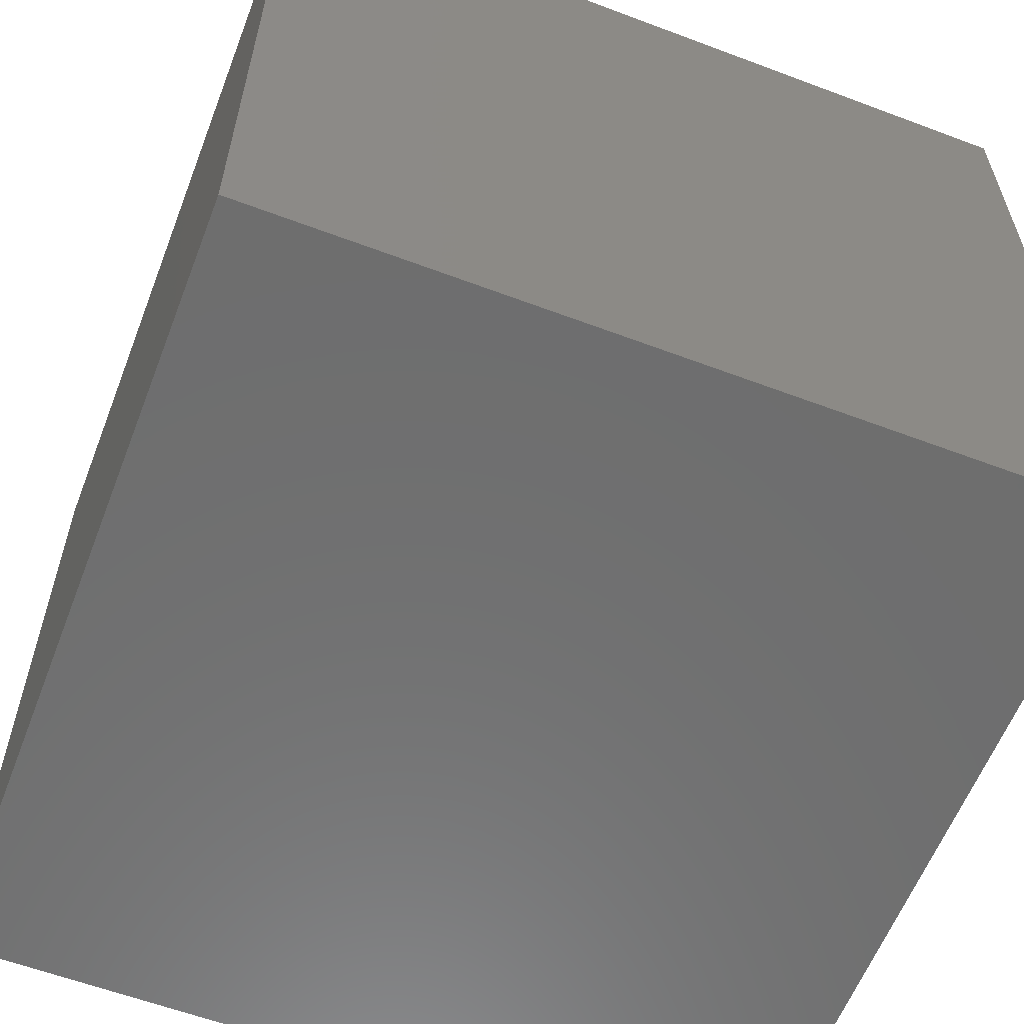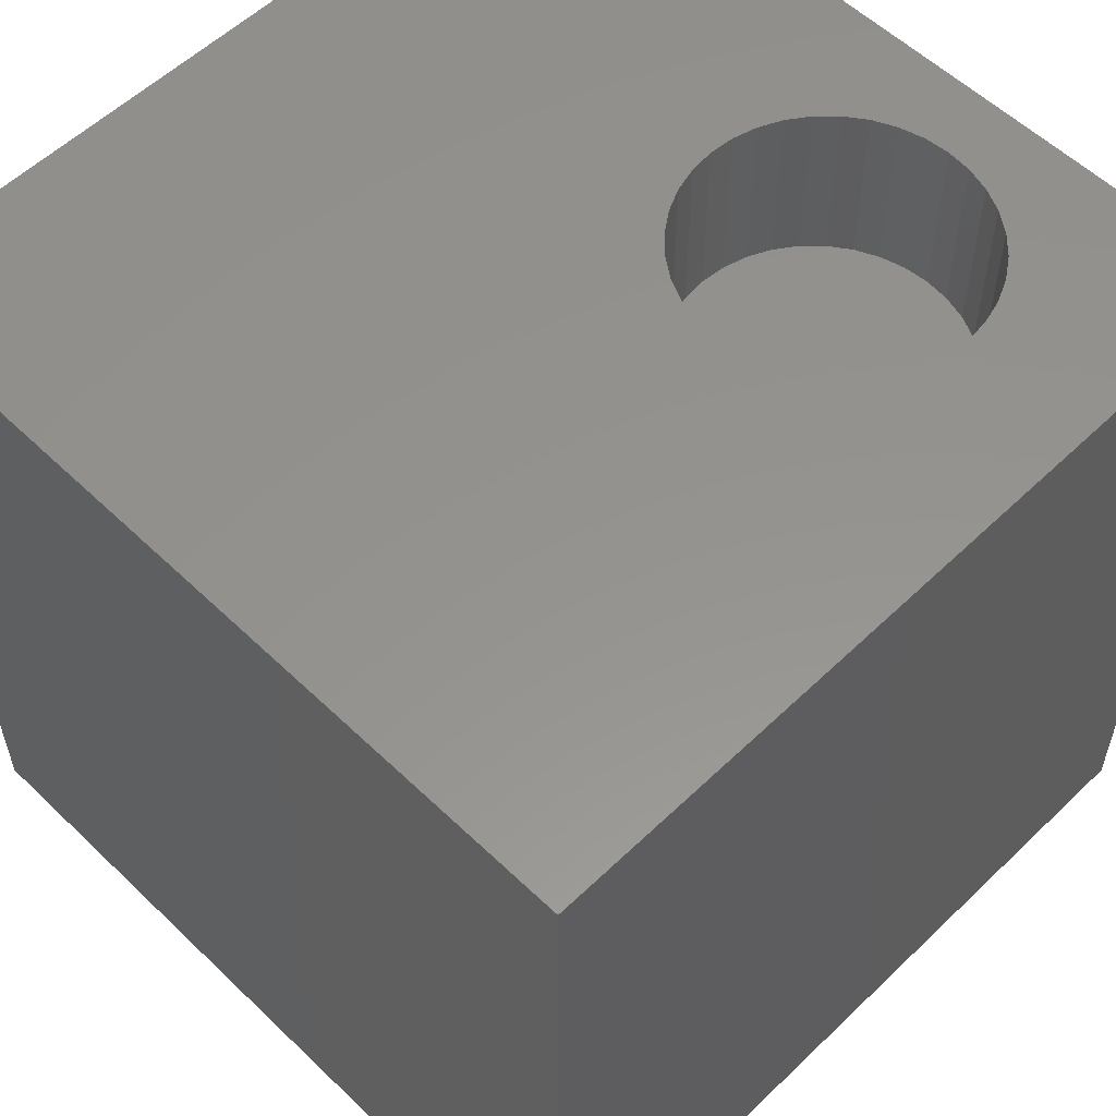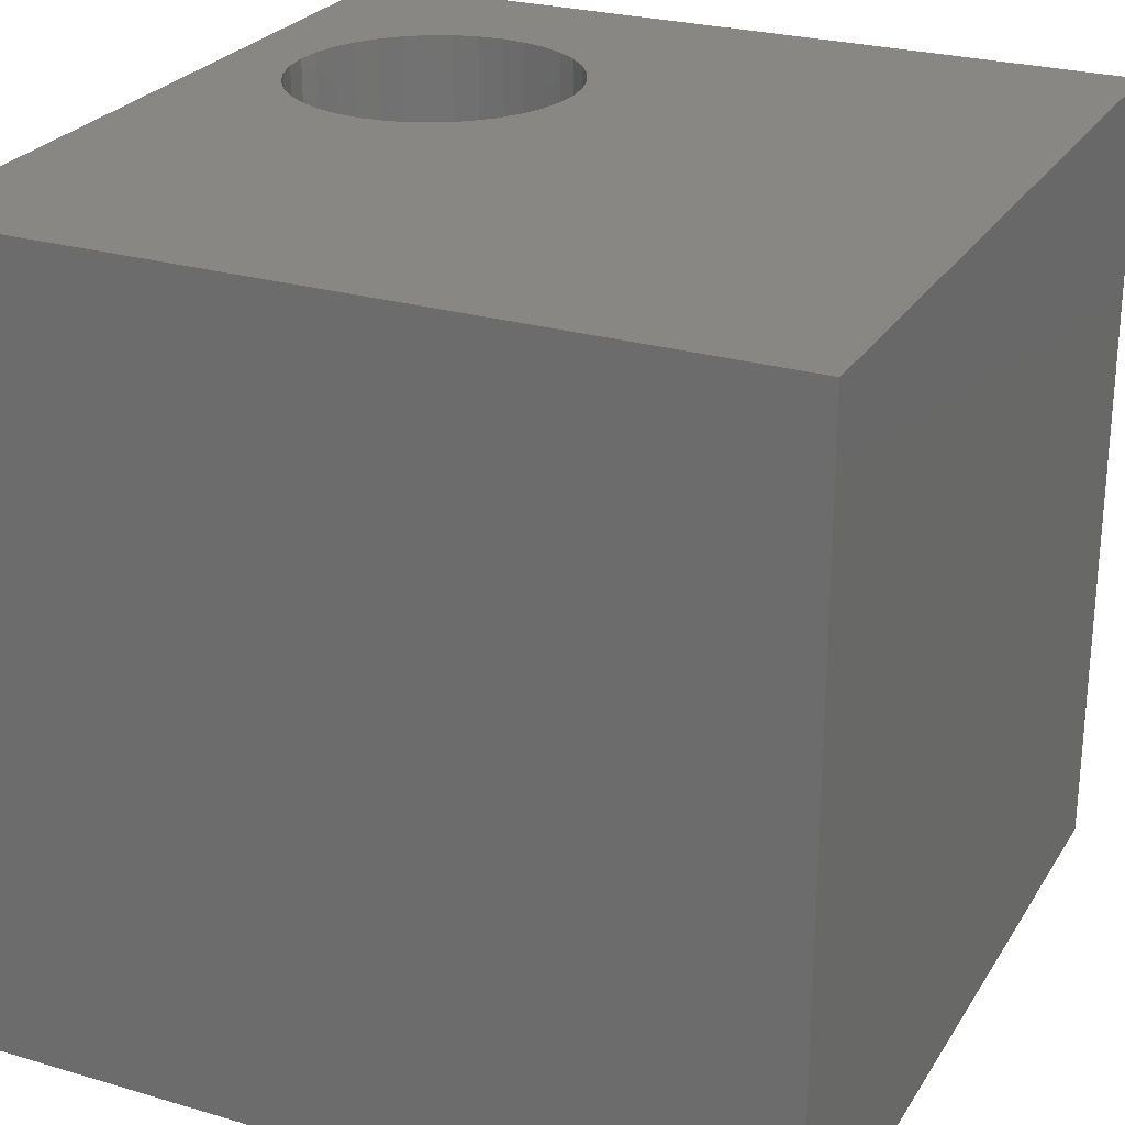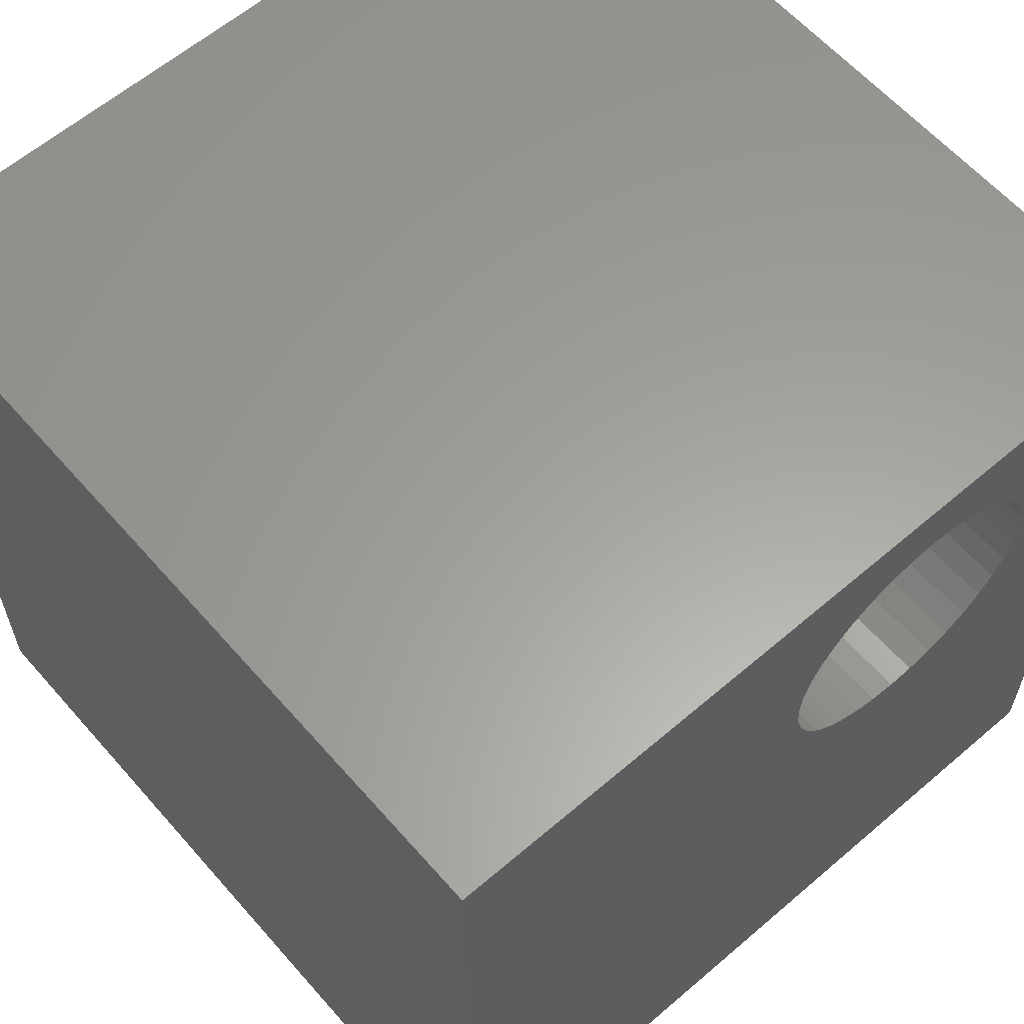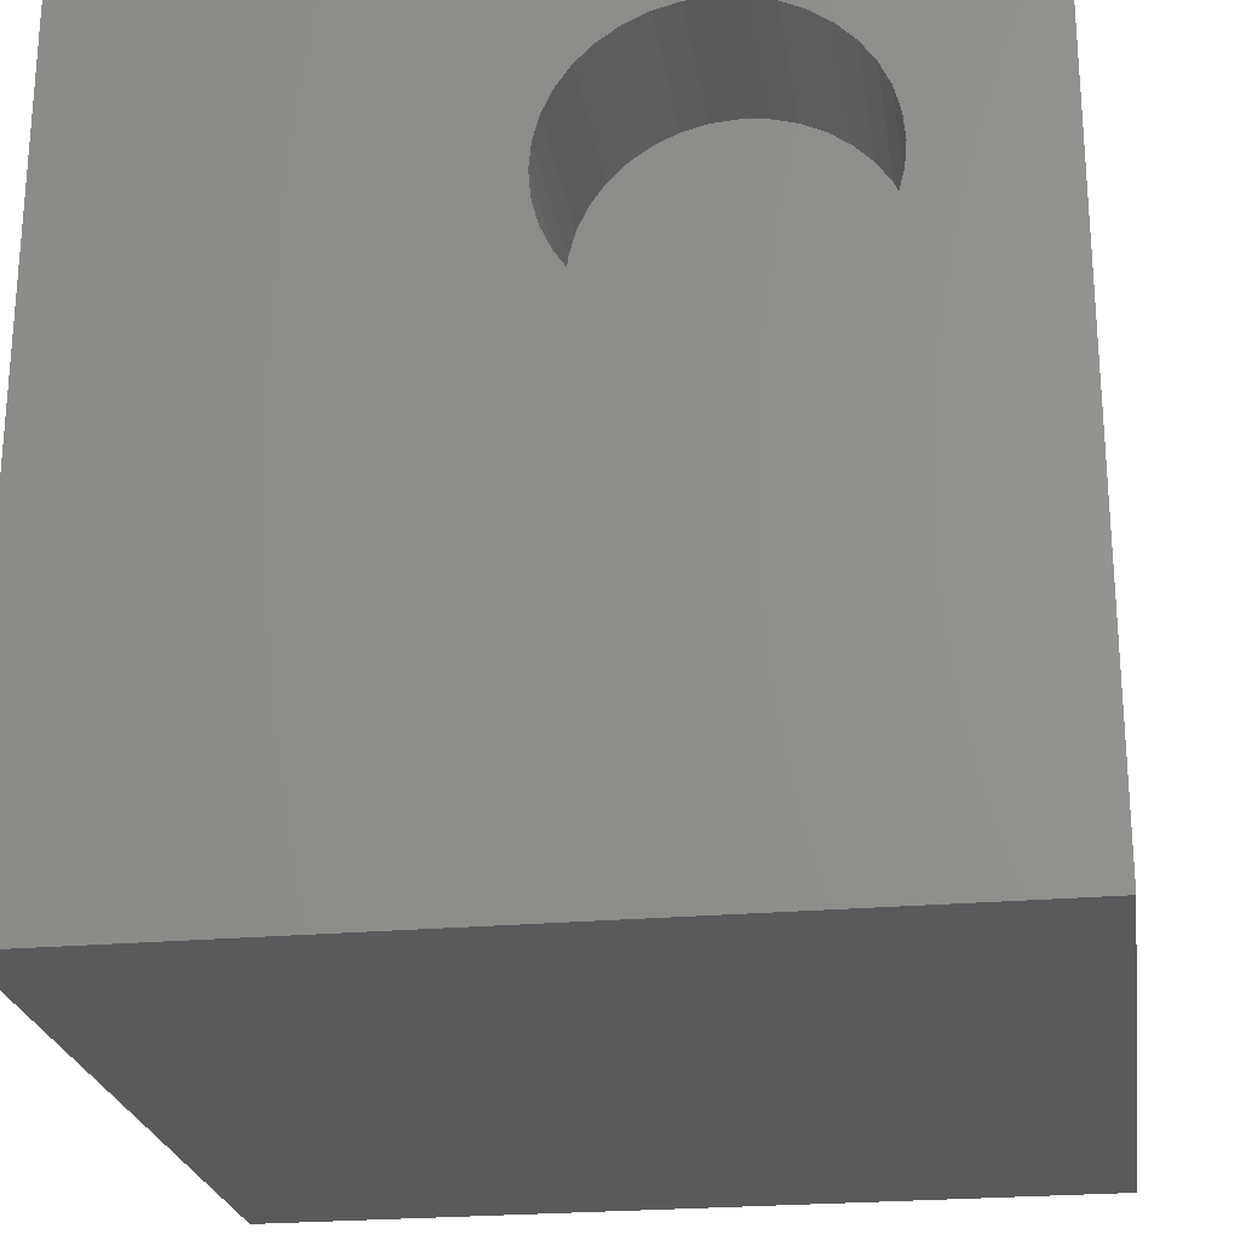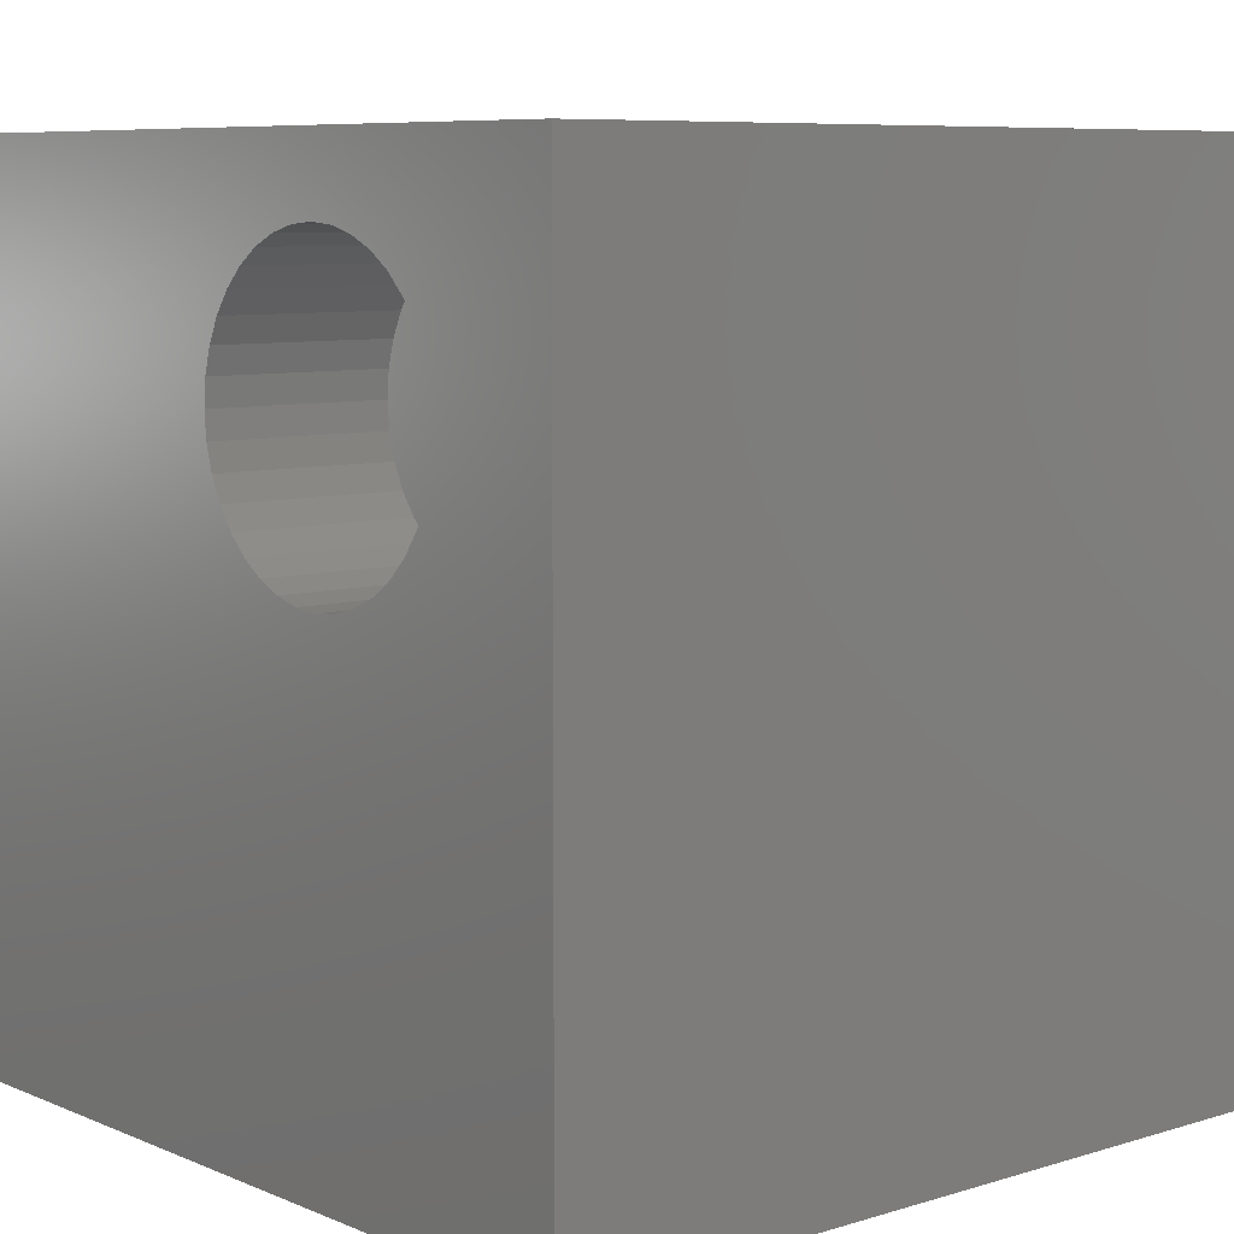
<metadata>
{"format":"stl","ext":"stl","renderer":"f3d","projection":"perspective","resolution":1024,"background":"white","views":[{"elev":-60.0,"azim":158.9,"up":"+Z"},{"elev":56.5,"azim":45.0,"up":"+Z"},{"elev":25.8,"azim":-64.9,"up":"+Z"},{"elev":61.1,"azim":-41.1,"up":"+Y"},{"elev":-24.1,"azim":8.4,"up":"+Y"},{"elev":7.6,"azim":49.3,"up":"+Y"}]}
</metadata>
<code>
# stl→obj: 80 verts, 156 faces
v 0 10 10
v 0 10 0
v 0 0 10
v 0 0 0
v 10 10 10
v 8.287 7.993 10
v 8.367 7.696 10
v 10 0 10
v 8.158 6.511 10
v 7.982 6.259 10
v 7.765 6.042 10
v 7.514 5.866 10
v 7.236 5.737 10
v 6.939 5.657 10
v 6.634 5.631 10
v 6.328 5.657 10
v 6.032 5.737 10
v 5.754 5.866 10
v 5.502 6.042 10
v 5.285 6.259 10
v 4.98 7.993 10
v 4.9 7.696 10
v 4.874 7.391 10
v 6.032 9.045 10
v 5.754 8.915 10
v 5.502 8.739 10
v 5.109 8.271 10
v 5.285 8.522 10
v 6.328 9.124 10
v 6.634 9.151 10
v 6.939 9.124 10
v 7.236 9.045 10
v 7.514 8.915 10
v 7.765 8.739 10
v 7.982 8.522 10
v 8.158 8.271 10
v 8.394 7.391 10
v 8.367 7.085 10
v 8.287 6.789 10
v 5.109 6.511 10
v 4.98 6.789 10
v 4.9 7.085 10
v 10 10 0
v 10 0 0
v 8.367 7.085 7.863
v 8.394 7.391 7.863
v 8.367 7.696 7.863
v 8.287 7.993 7.863
v 8.158 8.271 7.863
v 7.982 8.522 7.863
v 7.765 8.739 7.863
v 7.514 8.915 7.863
v 7.236 9.045 7.863
v 6.939 9.124 7.863
v 6.634 9.151 7.863
v 6.328 9.124 7.863
v 6.032 9.045 7.863
v 5.754 8.915 7.863
v 5.502 8.739 7.863
v 5.285 8.522 7.863
v 5.109 8.271 7.863
v 4.98 7.993 7.863
v 4.9 7.696 7.863
v 4.874 7.391 7.863
v 4.9 7.085 7.863
v 4.98 6.789 7.863
v 5.109 6.511 7.863
v 5.285 6.259 7.863
v 5.502 6.042 7.863
v 5.754 5.866 7.863
v 6.032 5.737 7.863
v 6.328 5.657 7.863
v 6.634 5.631 7.863
v 6.939 5.657 7.863
v 7.236 5.737 7.863
v 7.514 5.866 7.863
v 7.765 6.042 7.863
v 7.982 6.259 7.863
v 8.158 6.511 7.863
v 8.287 6.789 7.863
f 1 2 3
f 3 2 4
f 5 6 7
f 8 9 10
f 10 11 8
f 8 11 12
f 8 12 13
f 13 14 8
f 8 14 15
f 8 15 3
f 3 15 16
f 3 16 17
f 17 18 3
f 3 18 19
f 3 19 20
f 21 1 22
f 22 1 23
f 24 1 25
f 25 1 26
f 21 27 1
f 1 27 28
f 1 28 26
f 24 29 1
f 1 29 30
f 1 30 5
f 5 30 31
f 31 32 5
f 5 32 33
f 5 33 34
f 34 35 5
f 5 35 36
f 5 36 6
f 7 37 5
f 5 37 38
f 5 38 8
f 8 38 39
f 8 39 9
f 20 40 3
f 3 40 41
f 3 41 1
f 1 41 42
f 1 42 23
f 43 5 44
f 44 5 8
f 2 43 4
f 4 43 44
f 5 43 1
f 1 43 2
f 44 8 4
f 4 8 3
f 45 37 46
f 46 37 7
f 46 7 47
f 47 7 6
f 47 6 48
f 48 6 36
f 48 36 49
f 49 36 35
f 49 35 50
f 50 35 34
f 50 34 51
f 51 34 33
f 51 33 52
f 52 33 32
f 52 32 53
f 53 32 31
f 53 31 54
f 54 31 30
f 54 30 55
f 55 30 29
f 55 29 56
f 56 29 24
f 56 24 57
f 57 24 25
f 57 25 58
f 58 25 26
f 58 26 59
f 59 26 28
f 59 28 60
f 60 28 27
f 60 27 61
f 61 27 21
f 61 21 62
f 62 21 22
f 62 22 63
f 63 22 23
f 63 23 64
f 64 23 42
f 64 42 65
f 65 42 41
f 65 41 66
f 66 41 40
f 66 40 67
f 67 40 20
f 67 20 68
f 68 20 19
f 68 19 69
f 69 19 18
f 69 18 70
f 70 18 17
f 70 17 71
f 71 17 16
f 71 16 72
f 72 16 15
f 72 15 73
f 73 15 14
f 73 14 74
f 74 14 13
f 74 13 75
f 75 13 12
f 75 12 76
f 76 12 11
f 76 11 77
f 77 11 10
f 77 10 78
f 78 10 9
f 78 9 79
f 79 9 39
f 79 39 80
f 80 39 38
f 80 38 45
f 45 38 37
f 77 58 76
f 76 58 59
f 76 59 60
f 60 61 76
f 76 61 62
f 76 62 63
f 77 78 58
f 58 78 79
f 58 79 80
f 80 45 58
f 58 45 46
f 58 46 47
f 55 56 50
f 50 56 57
f 50 57 58
f 73 74 65
f 47 48 58
f 58 48 49
f 58 49 50
f 50 51 52
f 63 64 76
f 76 64 65
f 76 65 75
f 75 65 74
f 52 53 50
f 50 53 54
f 50 54 55
f 71 66 67
f 66 71 65
f 65 71 72
f 65 72 73
f 67 68 71
f 71 68 69
f 71 69 70

</code>
